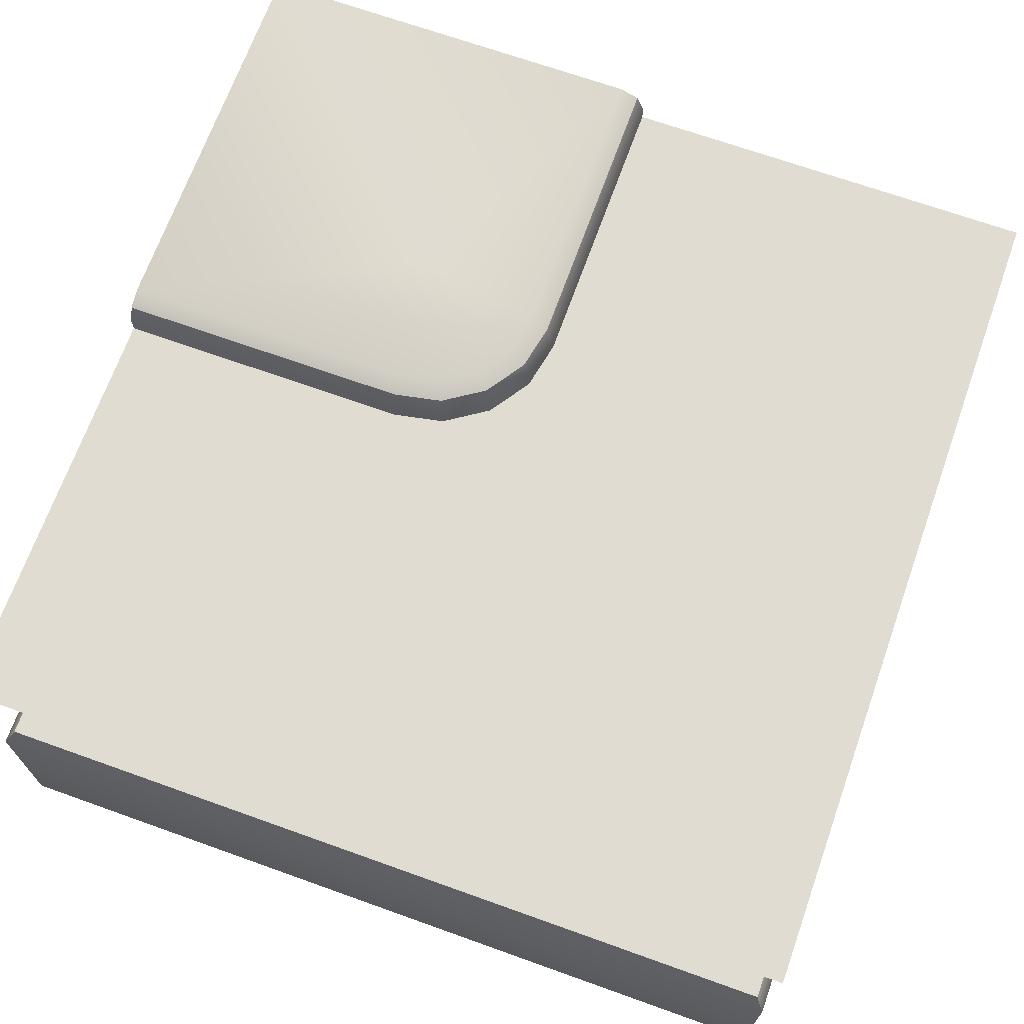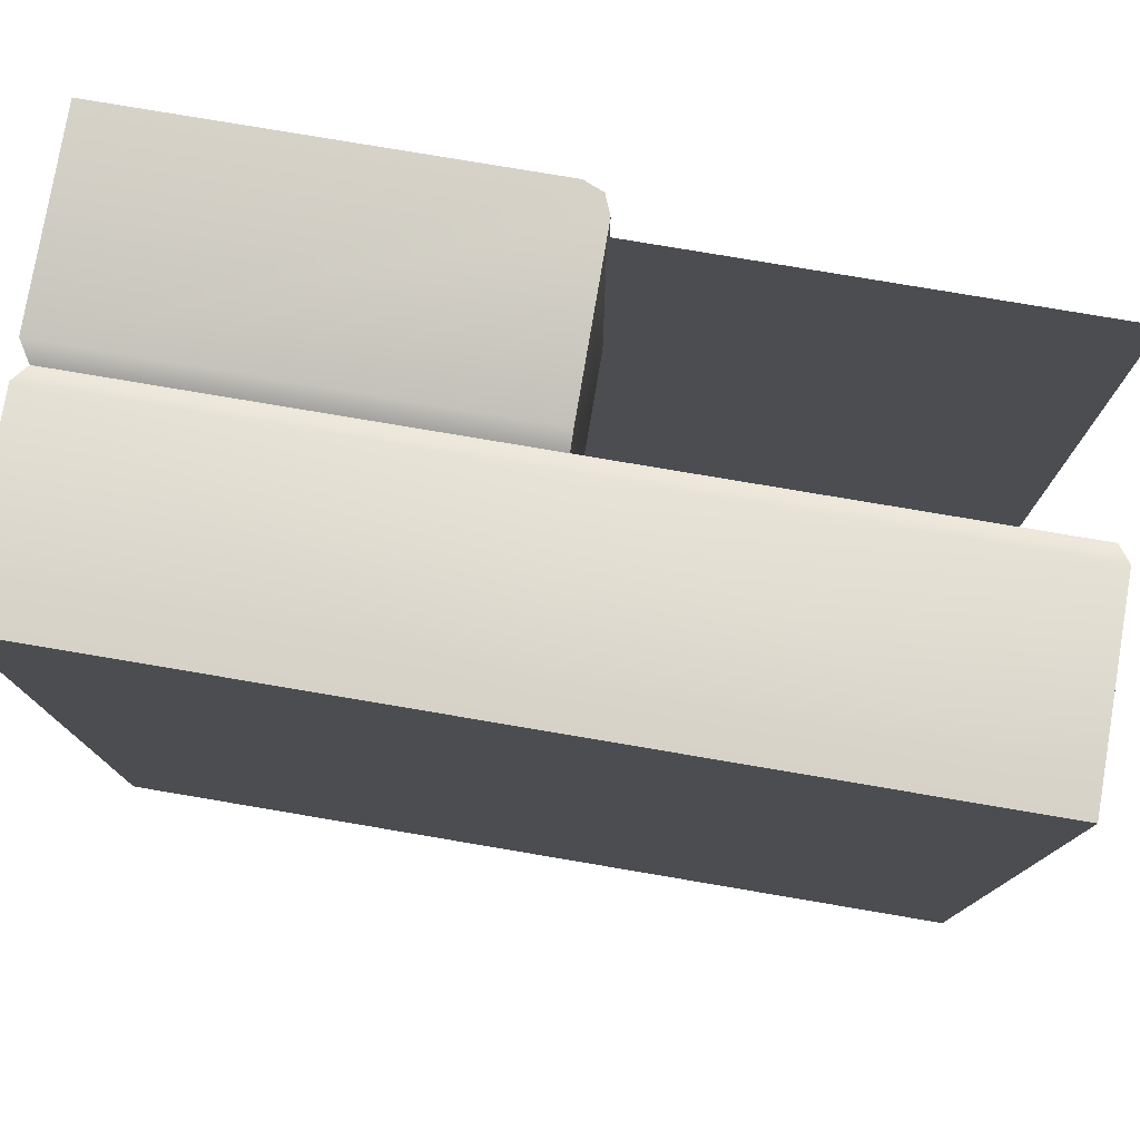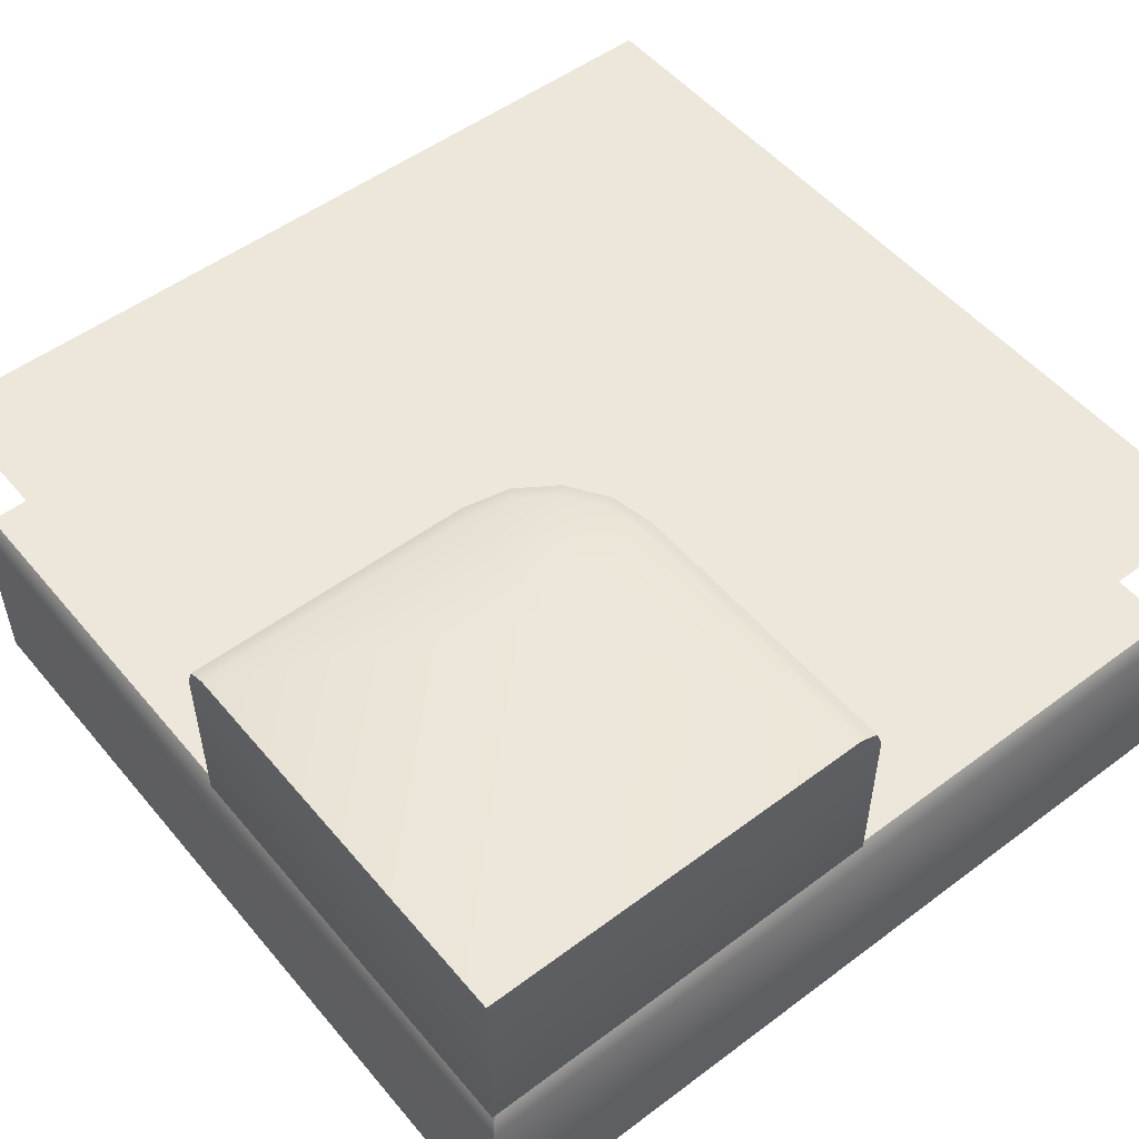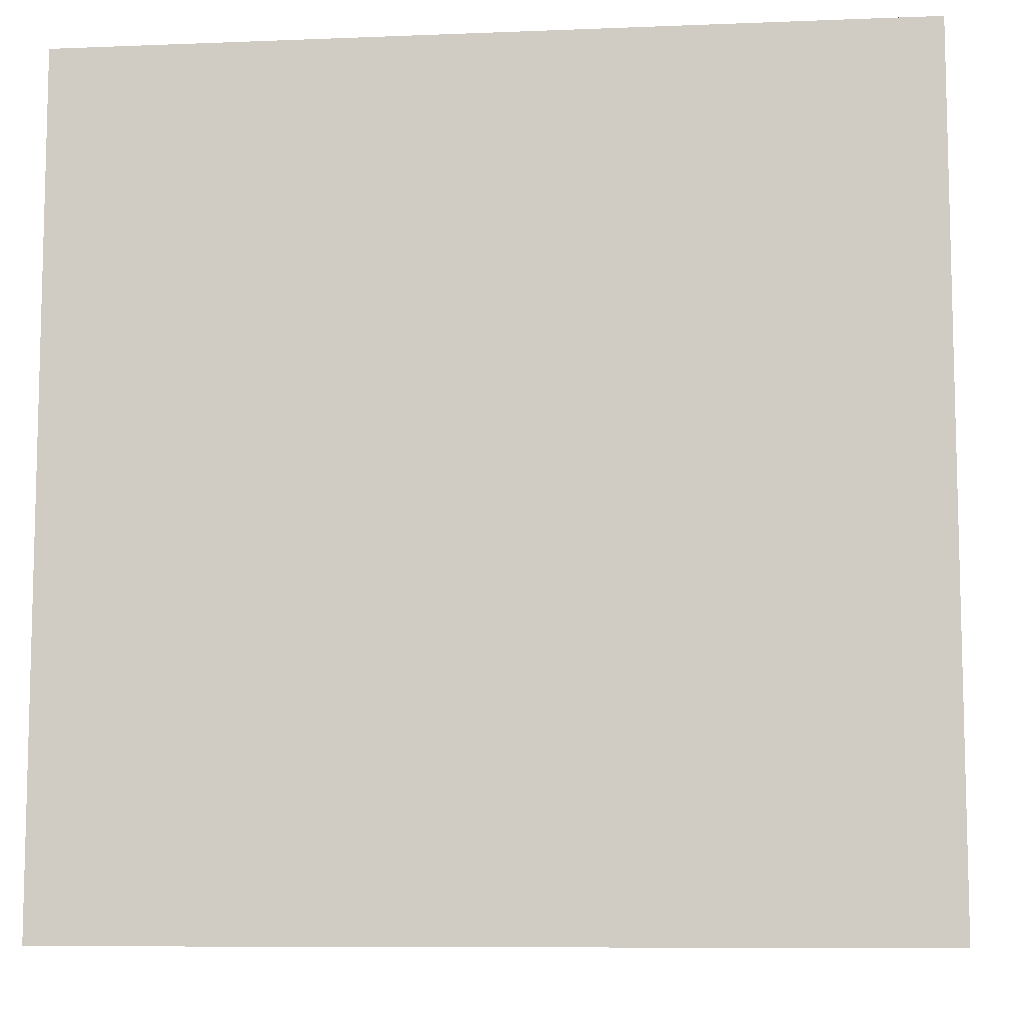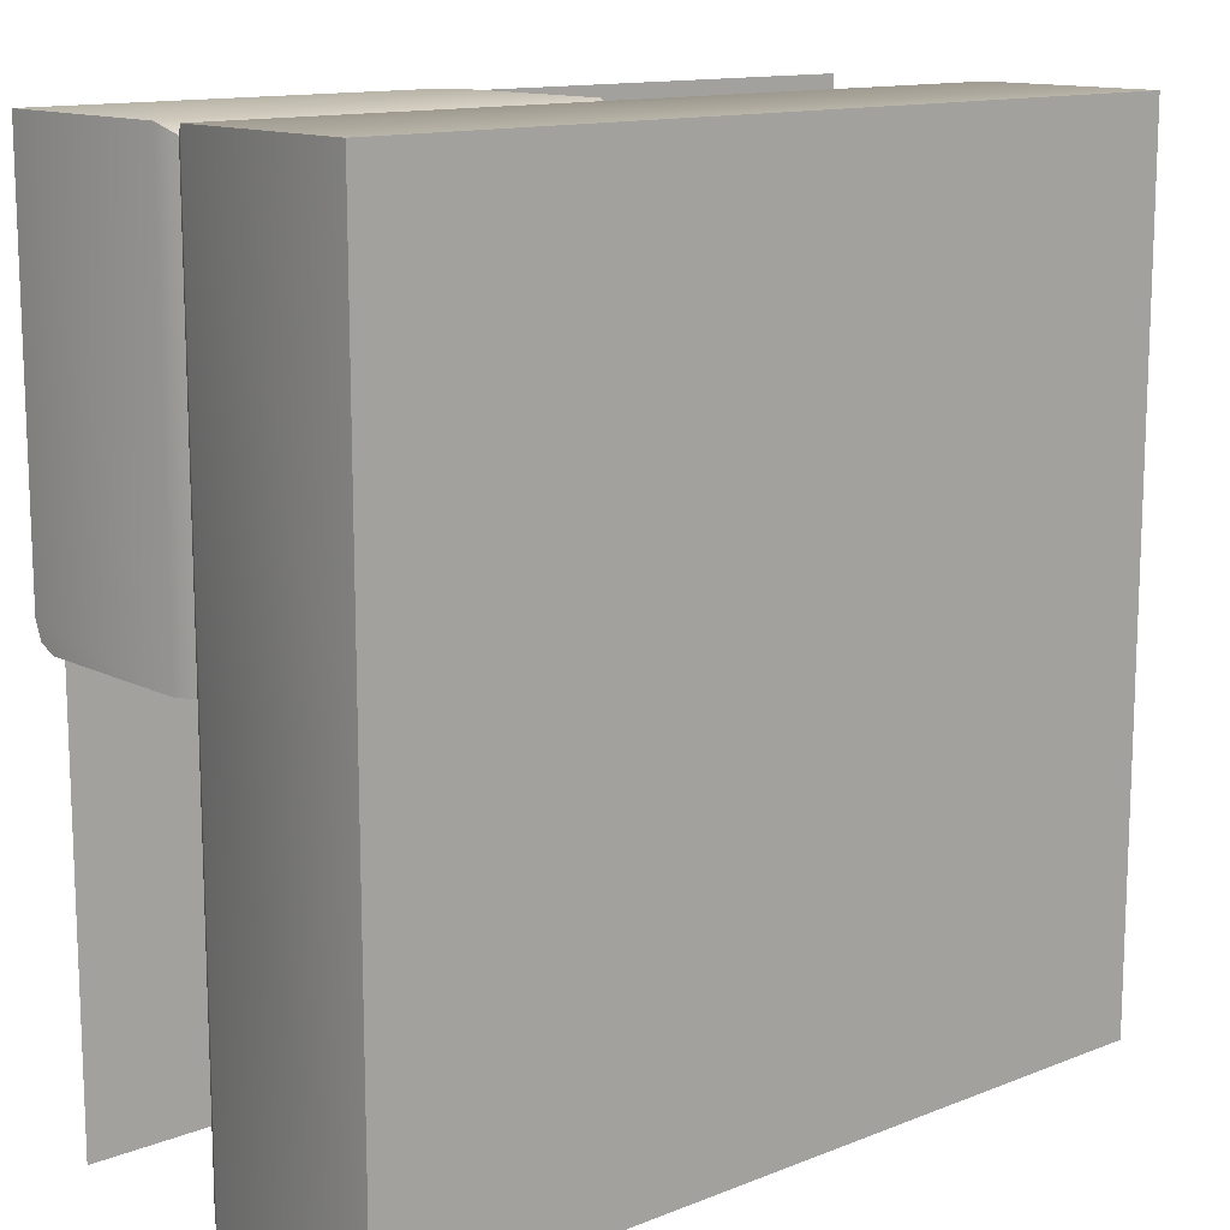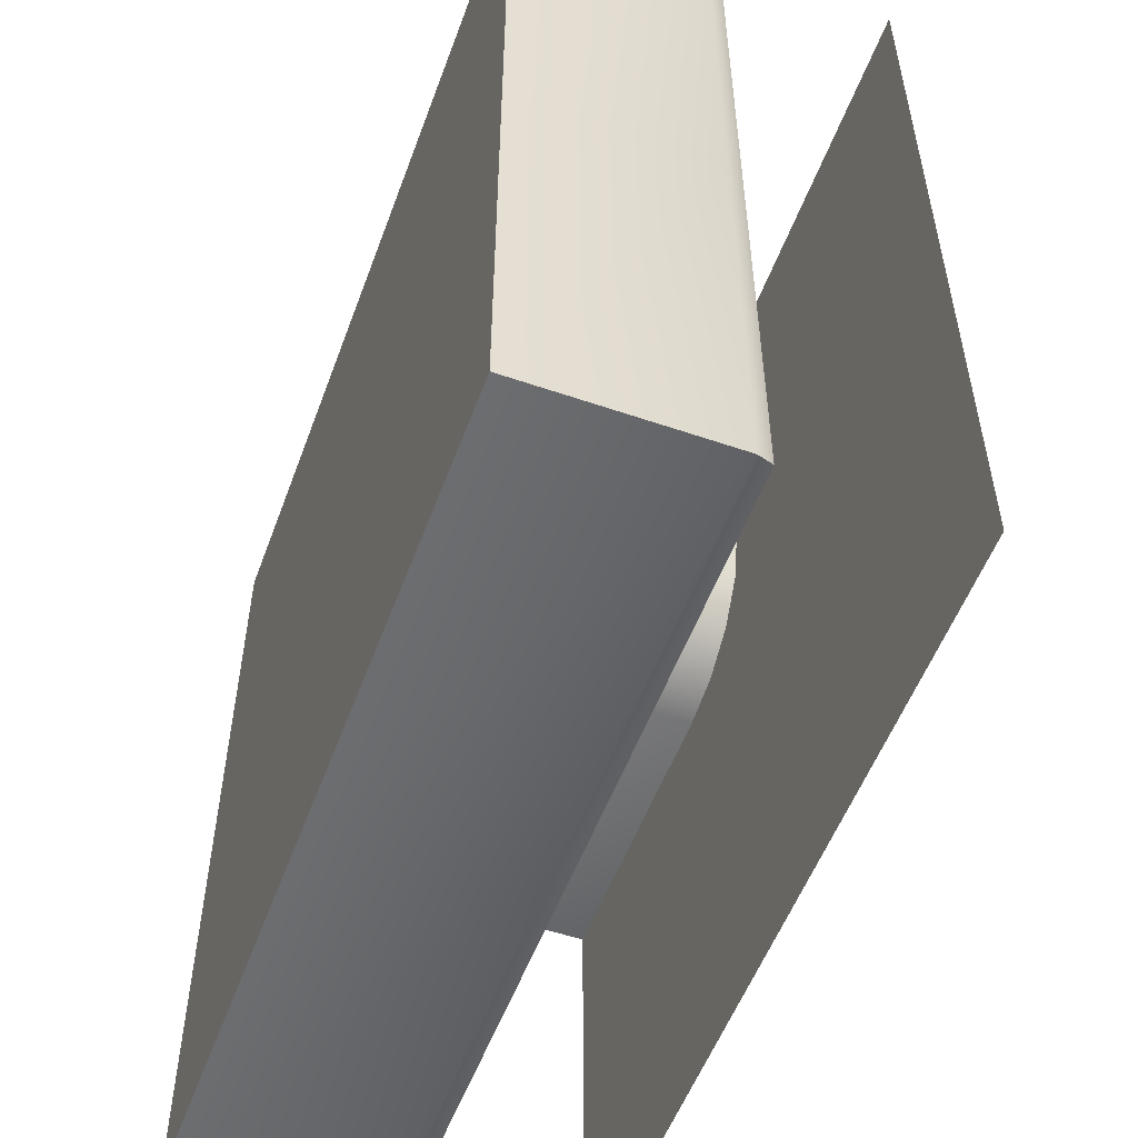
<metadata>
{"format":"obj","ext":"obj","renderer":"f3d","projection":"perspective","resolution":1024,"background":"white","views":[{"elev":69.1,"azim":109.7,"up":"+Y"},{"elev":77.8,"azim":9.6,"up":"+Z"},{"elev":52.2,"azim":-38.8,"up":"+Y"},{"elev":-8.8,"azim":6.1,"up":"+Z"},{"elev":13.2,"azim":-41.6,"up":"+Z"},{"elev":-54.1,"azim":69.9,"up":"+Z"}]}
</metadata>
<code>
o square_sand_waterOuterCorner_noSides_Cube.477
v -1 0 1
v -1 0 -1
v 1 0 1
v 1 0 -1
v -0.9765 0.5 0.9765
v -0.9765 0.5 -0.9765
v 0.9765 0.5 -0.9765
v 0.9765 0.5 0.9765
v -1 0.5412 1
v -1 0.4588 -1
v 1 0.4588 -1
v 1 0.4588 1
v -1 0.4588 1
v 0 0 -1
v 0 0.4588 -1
v 0 0 1
v 0 0.4588 1
v 0 0.5412 1
v 0 0.5 0.9765
v 0 0.5 -0.9765
v -1 0 0
v 1 0 0
v -1 0.4588 0
v -1 0.5412 0
v 1 0.4588 0
v 0.9765 0.5 0
v -0.9765 0.5 0
v 0 0 0
v -0.3615 1 0.3615
v 0 0.9 -1
v -1 0.9 -1
v 0 0.9 1
v 1 0.9 1
v 1 0.9 0
v 1 0.9 -1
v -1 0.9 0
v -0.2 0.9 0.2
v 0 0.5412 0.3046
v -0.3046 0.5412 0
v -0.02319 0.5412 0.1881
v -0.08922 0.5412 0.08922
v -0.1881 0.5412 0.02319
v -0.3046 0.5 0
v 0 0.5 0.3046
v 0.1523 0.5 -0.1523
v -0.1881 0.5 0.02319
v -0.08922 0.5 0.08922
v -0.02319 0.5 0.1881
v -1 1 1
v -0.8925 1 0.06085
v -1 0.9381 0
v -1 1 0.06191
v -1 0.9819 0.01782
v 0 0.9381 1
v -0.06085 1 0.8925
v -0.06191 1 1
v -0.01782 0.9819 1
v -0.02319 0.9381 0.1881
v -0.08 1 0.2172
v -0.03983 0.9819 0.1966
v -0.0608 1 0.3142
v 0 0.9381 0.3046
v -0.01781 0.9819 0.3074
v -0.08922 0.9381 0.08922
v -0.1349 1 0.1349
v -0.1026 0.9819 0.1026
v -0.1881 0.9381 0.02319
v -0.2172 1 0.08
v -0.1966 0.9819 0.03983
v -0.3046 0.9381 0
v -0.3142 1 0.0608
v -0.3074 0.9819 0.01781
f 24 39 43 27
f 38 44 48 40
f 40 48 47 41
f 41 47 46 42
f 42 46 43 39
f 19 44 38 18
f 5 19 18 9
f 9 24 27 5
f 39 24 51 70
f 29 55 61
f 18 38 62 54
f 29 71 50
f 58 40 41 64
f 29 59 65
f 29 65 68
f 29 68 71
f 24 9 49 52 51
f 9 18 54 56 49
f 62 38 40 58
f 64 41 42 67
f 67 42 39 70
f 29 49 56 55
f 29 61 59
f 50 53 52
f 53 51 52
f 54 57 56
f 57 55 56
f 59 61 63 60
f 60 63 62 58
f 65 59 60 66
f 66 60 58 64
f 68 65 66 69
f 69 66 64 67
f 71 68 69 72
f 72 69 67 70
f 50 71 72 53
f 53 72 70 51
f 61 55 57 63
f 63 57 54 62
f 29 50 52 49
f 27 43 45 20 6
f 19 8 26 45 44
f 45 26 7 20
f 43 46 47 48 44 45
f 17 19 5 13
f 11 7 26 25
f 13 5 27 23
f 15 20 7 11
f 26 8 12 25
f 16 17 13 1
f 28 21 2 14
f 23 27 6 10
f 21 1 13 23
f 22 25 12 3
f 14 15 11 4
f 10 6 20 15
f 2 10 15 14
f 22 28 14 4
f 3 12 17 16
f 3 16 28 22
f 4 11 25 22
f 2 21 23 10
f 16 1 21 28
f 12 8 19 17
f 34 37 32 33
f 35 30 37 34
f 30 31 36 37

</code>
